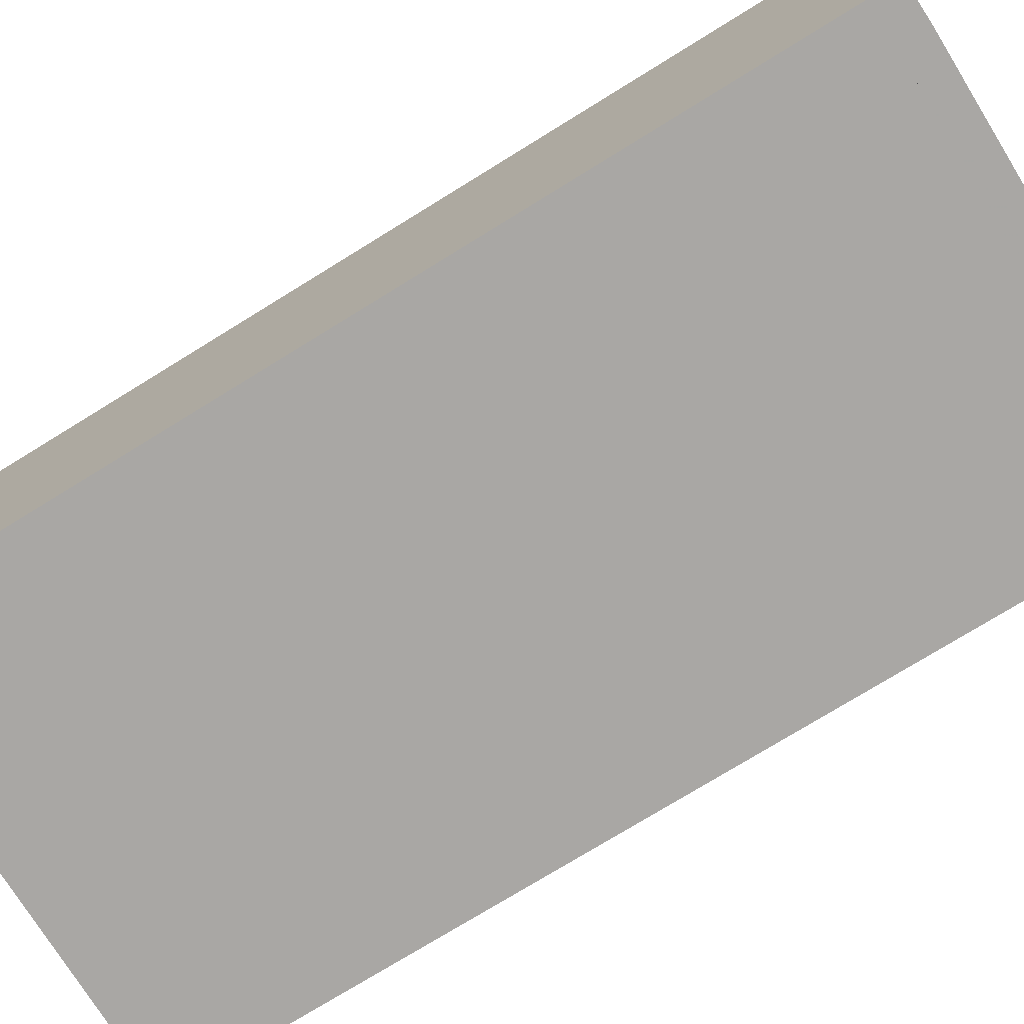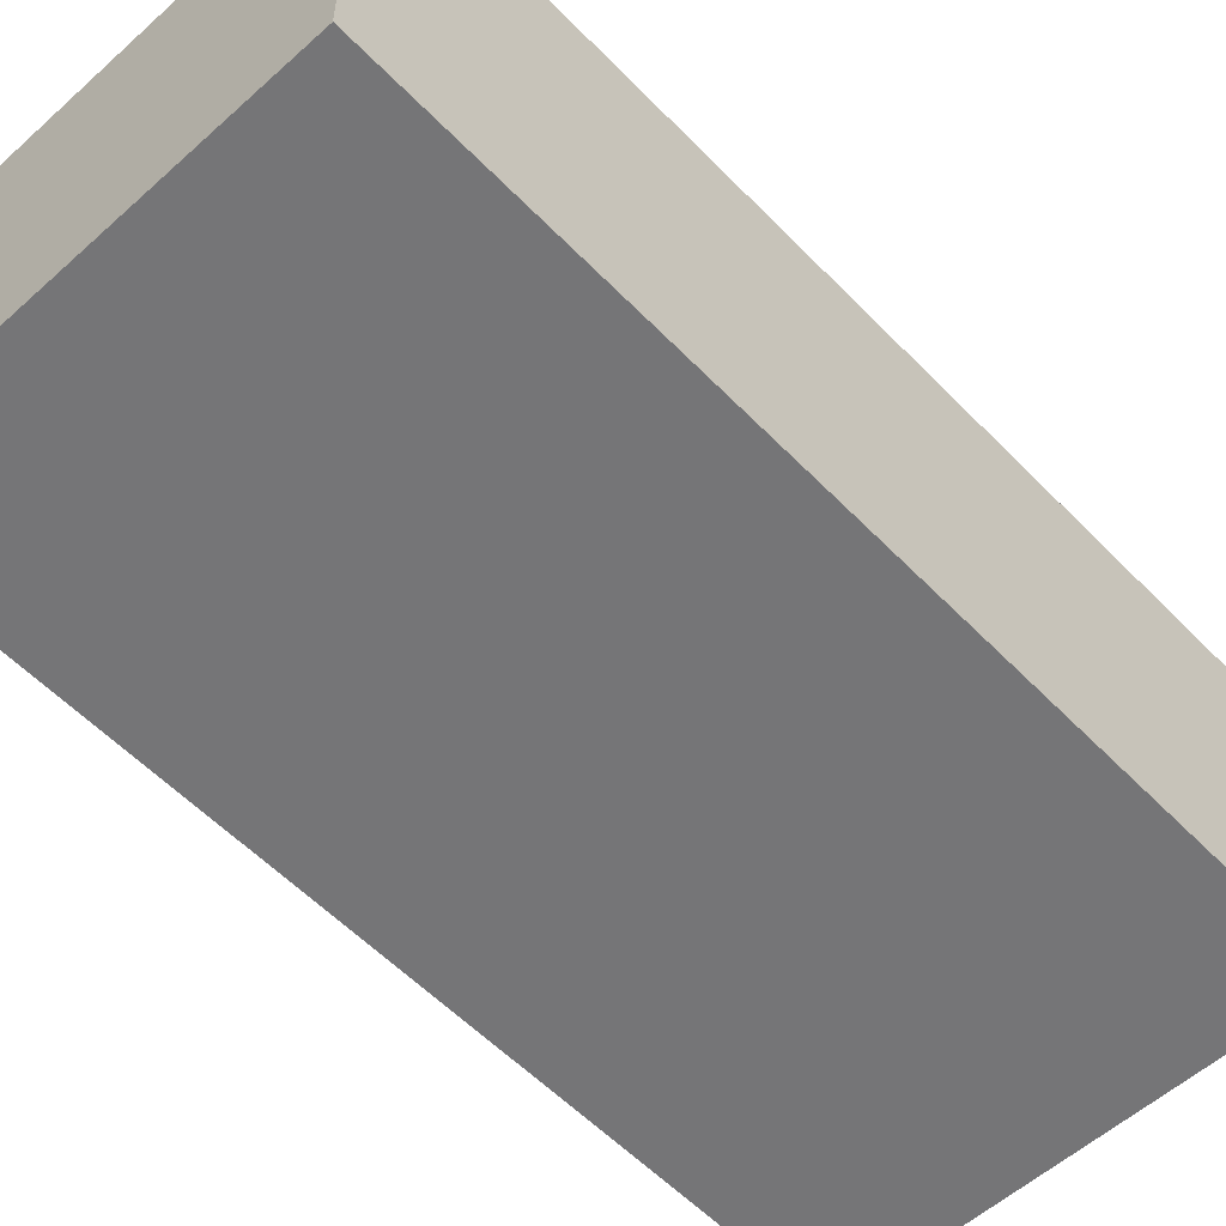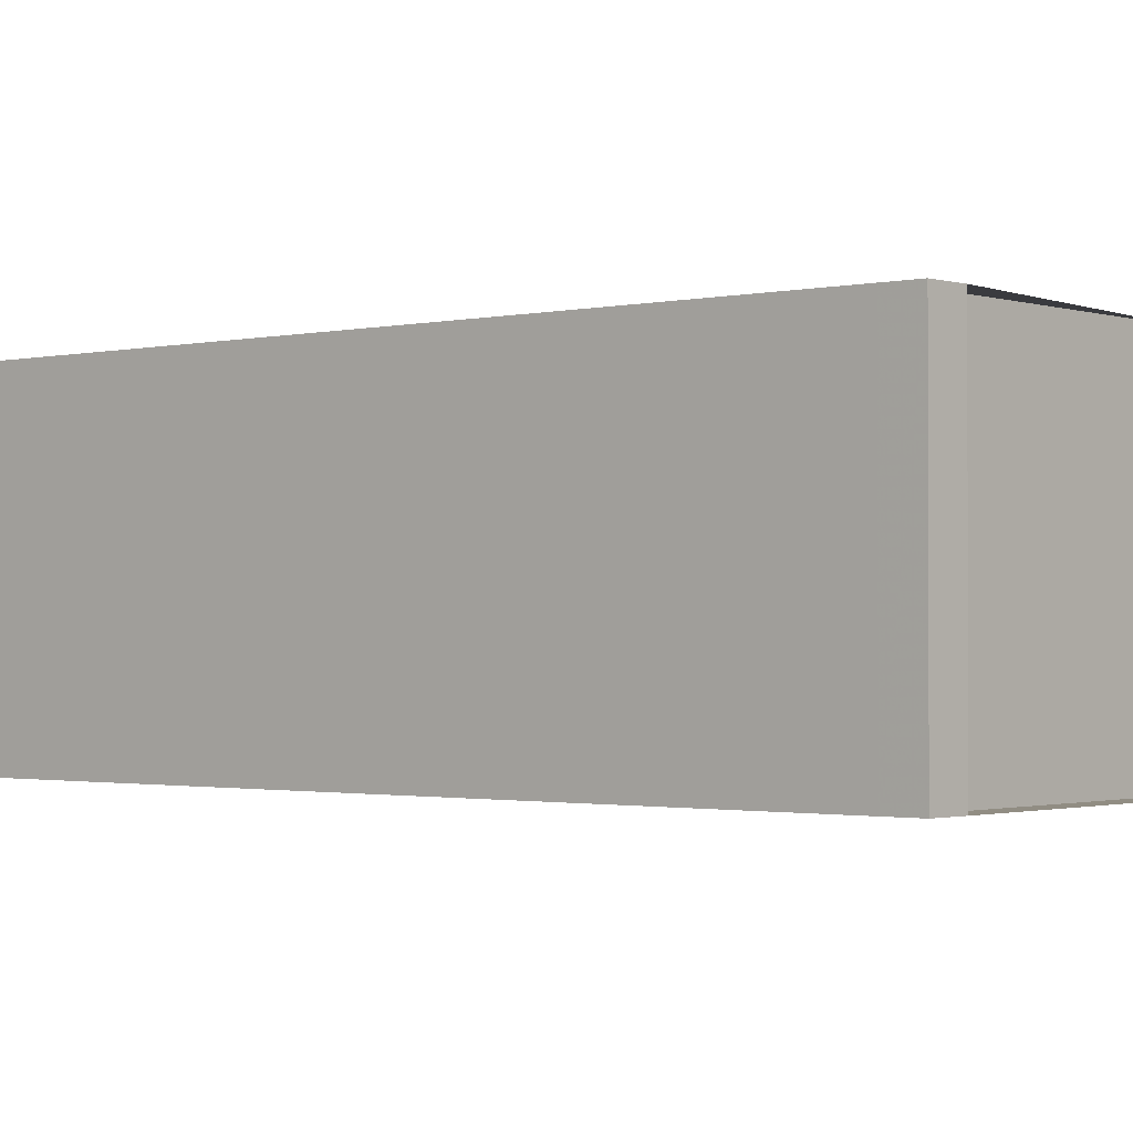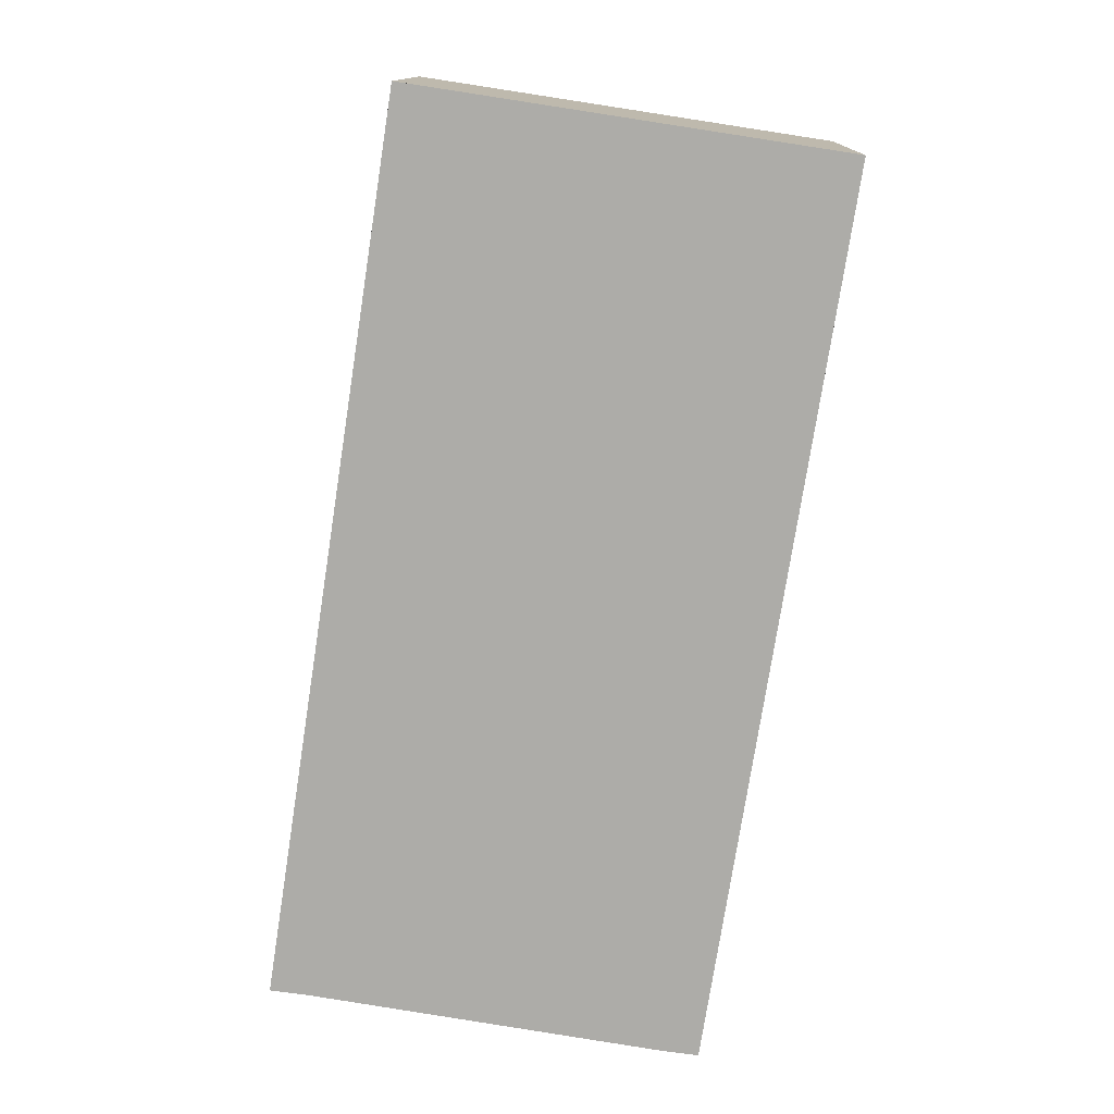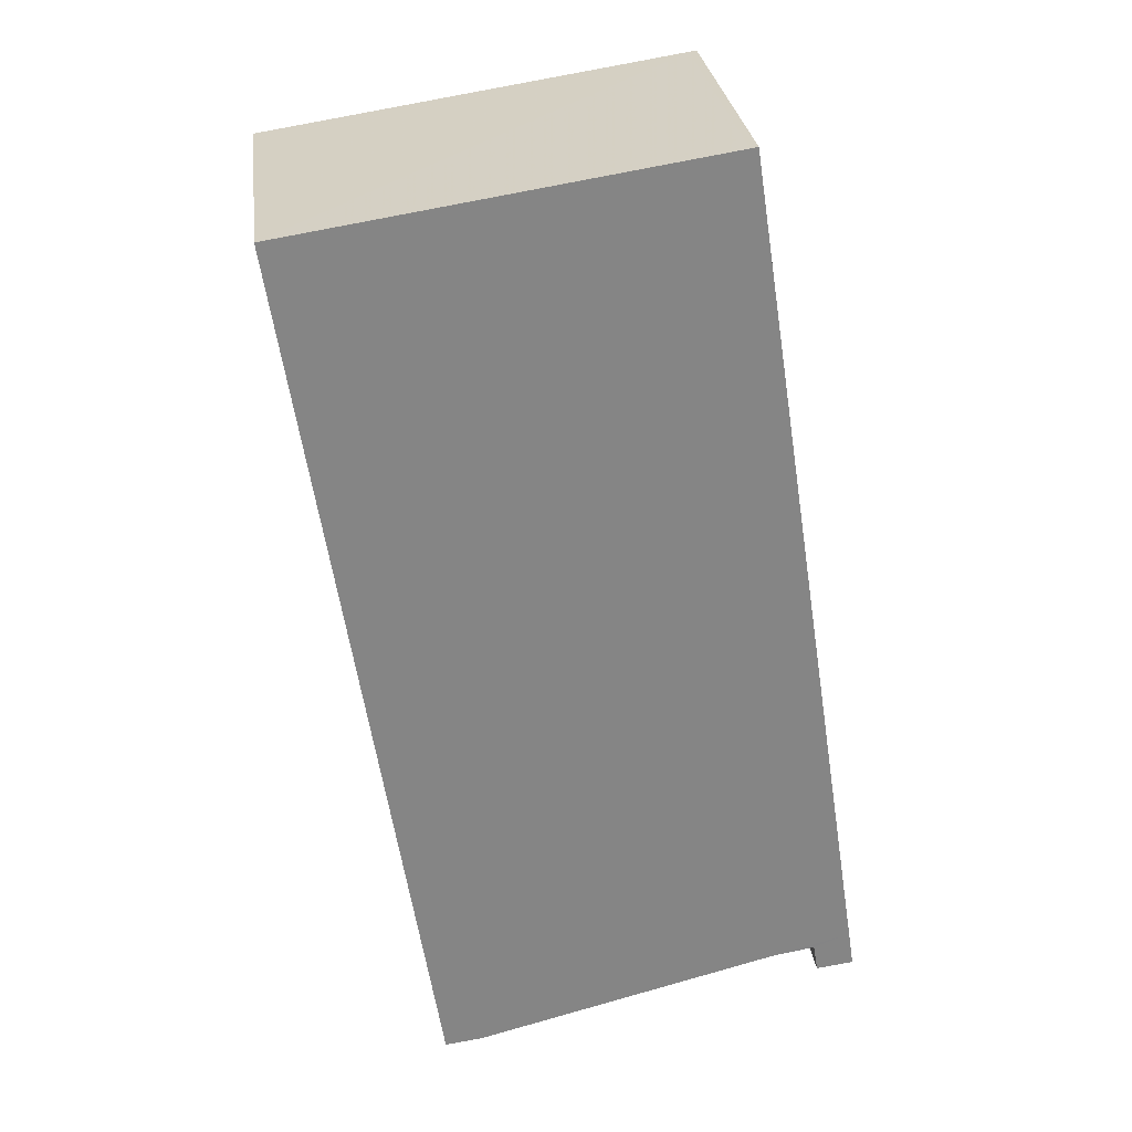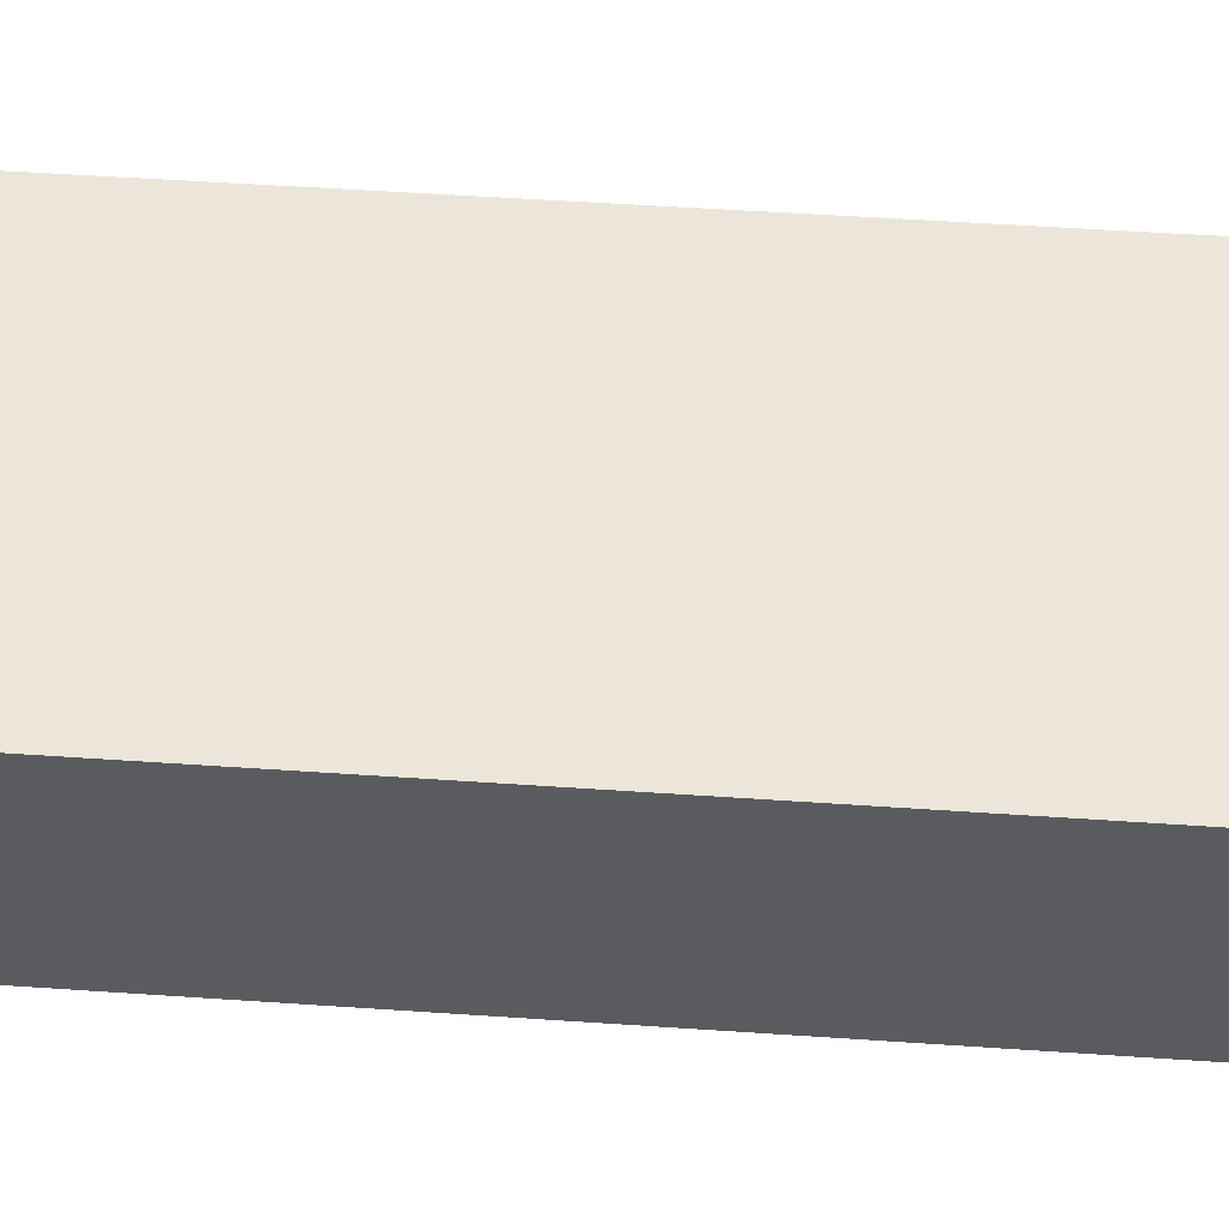
<metadata>
{"format":"obj","ext":"obj","renderer":"f3d","projection":"perspective","resolution":1024,"background":"white","views":[{"elev":-74.7,"azim":-49.4,"up":"+Z"},{"elev":-56.6,"azim":-128.0,"up":"+Z"},{"elev":-1.3,"azim":-40.7,"up":"+Z"},{"elev":13.2,"azim":-178.7,"up":"+Y"},{"elev":28.7,"azim":-7.2,"up":"+Y"},{"elev":56.9,"azim":102.8,"up":"+Z"}]}
</metadata>
<code>
v -736.9 -2432 1.997
v -737.1 -2432 1.997
v -737.1 -2432 1.997
v -739.5 -2432 1.997
v -739.5 -2433 1.997
v -739.7 -2433 1.997
v -740.6 -2427 1.993
v -737.8 -2426 1.993
v -737.8 -2426 1.993
v -736.9 -2432 1.997
v -737.8 -2426 1.993
v -737.8 -2426 1.993
v -740.6 -2427 1.993
v -736.9 -2432 1.997
v -736.9 -2432 1.997
v -739.7 -2432 1.997
v -736.9 -2432 1.997
v -736.9 -2432 1.997
v -736.9 -2432 -2.22e-16
v -736.9 -2432 0
v -737.1 -2432 1.997
v -737.1 -2432 1.997
v -737.1 -2432 -2.22e-16
v -737.1 -2432 0
v -739.5 -2432 1.997
v -737.1 -2432 1.997
v -737.1 -2432 0
v -739.5 -2432 2.22e-16
v -739.5 -2433 1.997
v -739.5 -2432 1.997
v -739.5 -2432 2.22e-16
v -739.5 -2433 2.22e-16
v -739.7 -2433 1.997
v -739.5 -2433 1.997
v -739.5 -2433 2.22e-16
v -739.7 -2433 -2.22e-16
v -739.7 -2432 1.997
v -739.7 -2433 1.997
v -739.7 -2433 -2.22e-16
v -739.7 -2432 2.22e-16
v -737.8 -2426 1.993
v -740.6 -2427 1.993
v -740.6 -2427 -2.22e-16
v -737.8 -2426 0
v -737.8 -2426 1.993
v -737.8 -2426 1.993
v -737.8 -2426 0
v -737.8 -2426 -2.22e-16
v -737.8 -2426 1.993
v -737.8 -2426 1.993
v -737.8 -2426 0
v -737.8 -2426 0
v -737.1 -2432 1.997
v -736.9 -2432 1.997
v -736.9 -2432 0
v -737.1 -2432 -2.22e-16
v -736.9 -2432 1.997
v -737.8 -2426 1.993
v -737.8 -2426 -2.22e-16
v -736.9 -2432 -2.22e-16
v -740.6 -2427 1.993
v -740.6 -2427 1.993
v -740.6 -2427 2.22e-16
v -740.6 -2427 -2.22e-16
v -736.9 -2432 1.997
v -736.9 -2432 1.997
v -736.9 -2432 -2.22e-16
v -736.9 -2432 -2.22e-16
v -740.6 -2427 1.993
v -739.7 -2432 1.997
v -739.7 -2432 2.22e-16
v -740.6 -2427 2.22e-16
v -736.9 -2432 0
v -737.1 -2432 0
v -737.1 -2432 0
v -739.5 -2432 0
v -739.5 -2433 0
v -739.7 -2433 0
v -740.6 -2427 0
v -737.8 -2426 0
f 16 13 11 15
f 15 11 12 14
f 11 9 8 12
f 13 7 9 11
f 14 1 10 15
f 15 10 2 3 4 5 6 16
f 18 19 20 17
f 22 23 24 21
f 26 27 28 25
f 30 31 32 29
f 34 35 36 33
f 38 39 40 37
f 42 43 44 41
f 46 47 48 45
f 50 51 52 49
f 54 55 56 53
f 58 59 60 57
f 62 63 64 61
f 66 67 68 65
f 70 71 72 69
f 74 75 76 77 78 79 80 73

</code>
